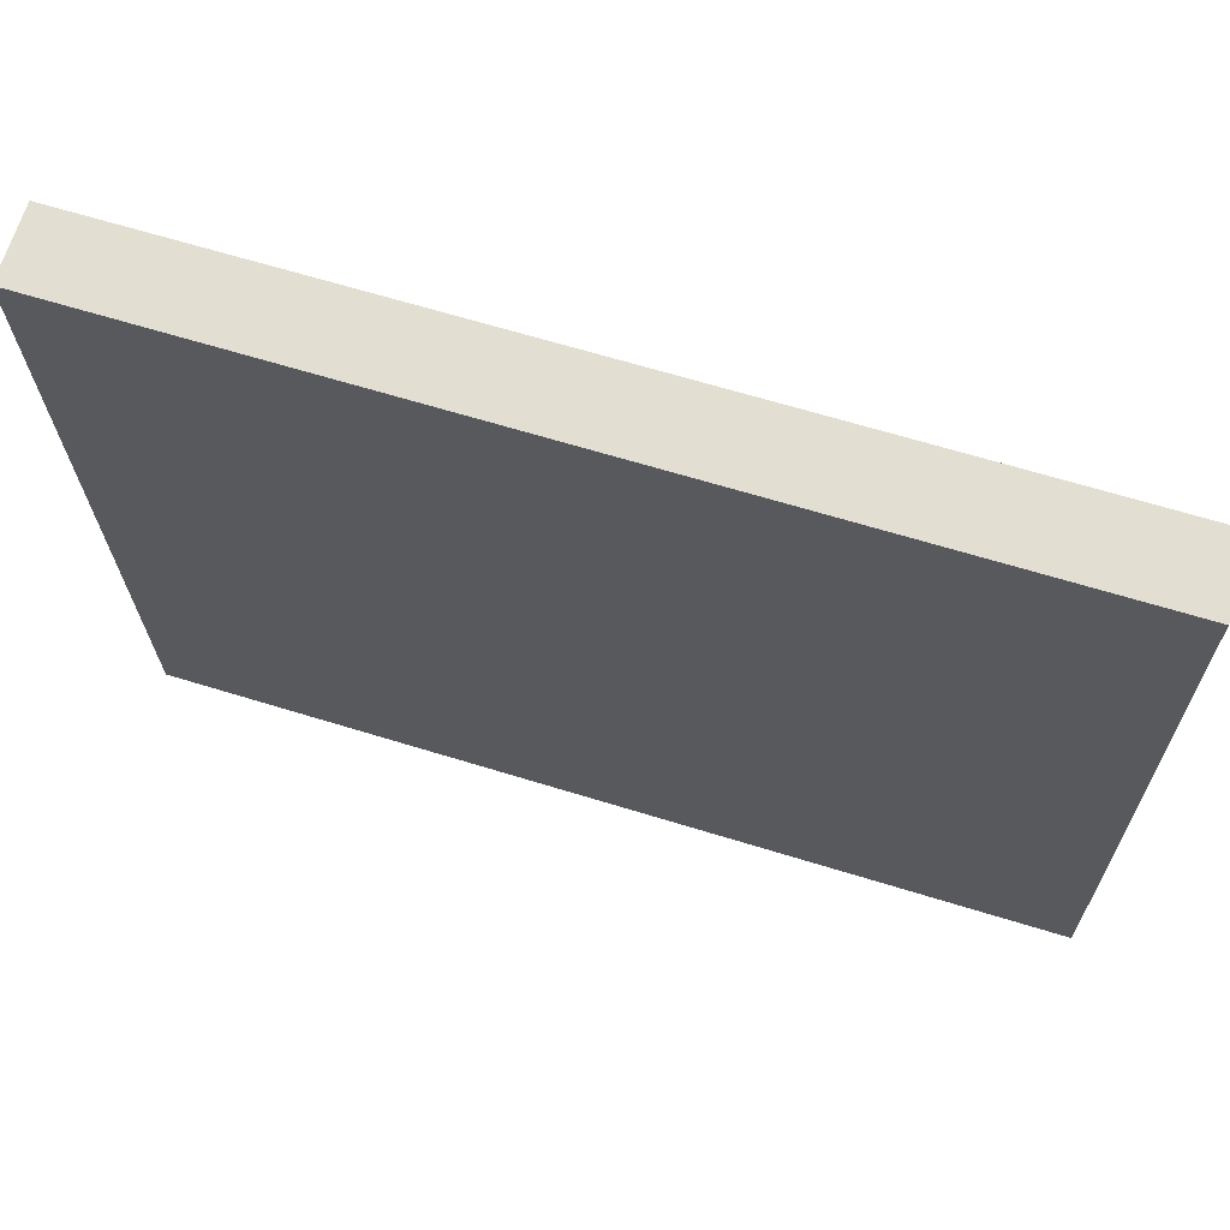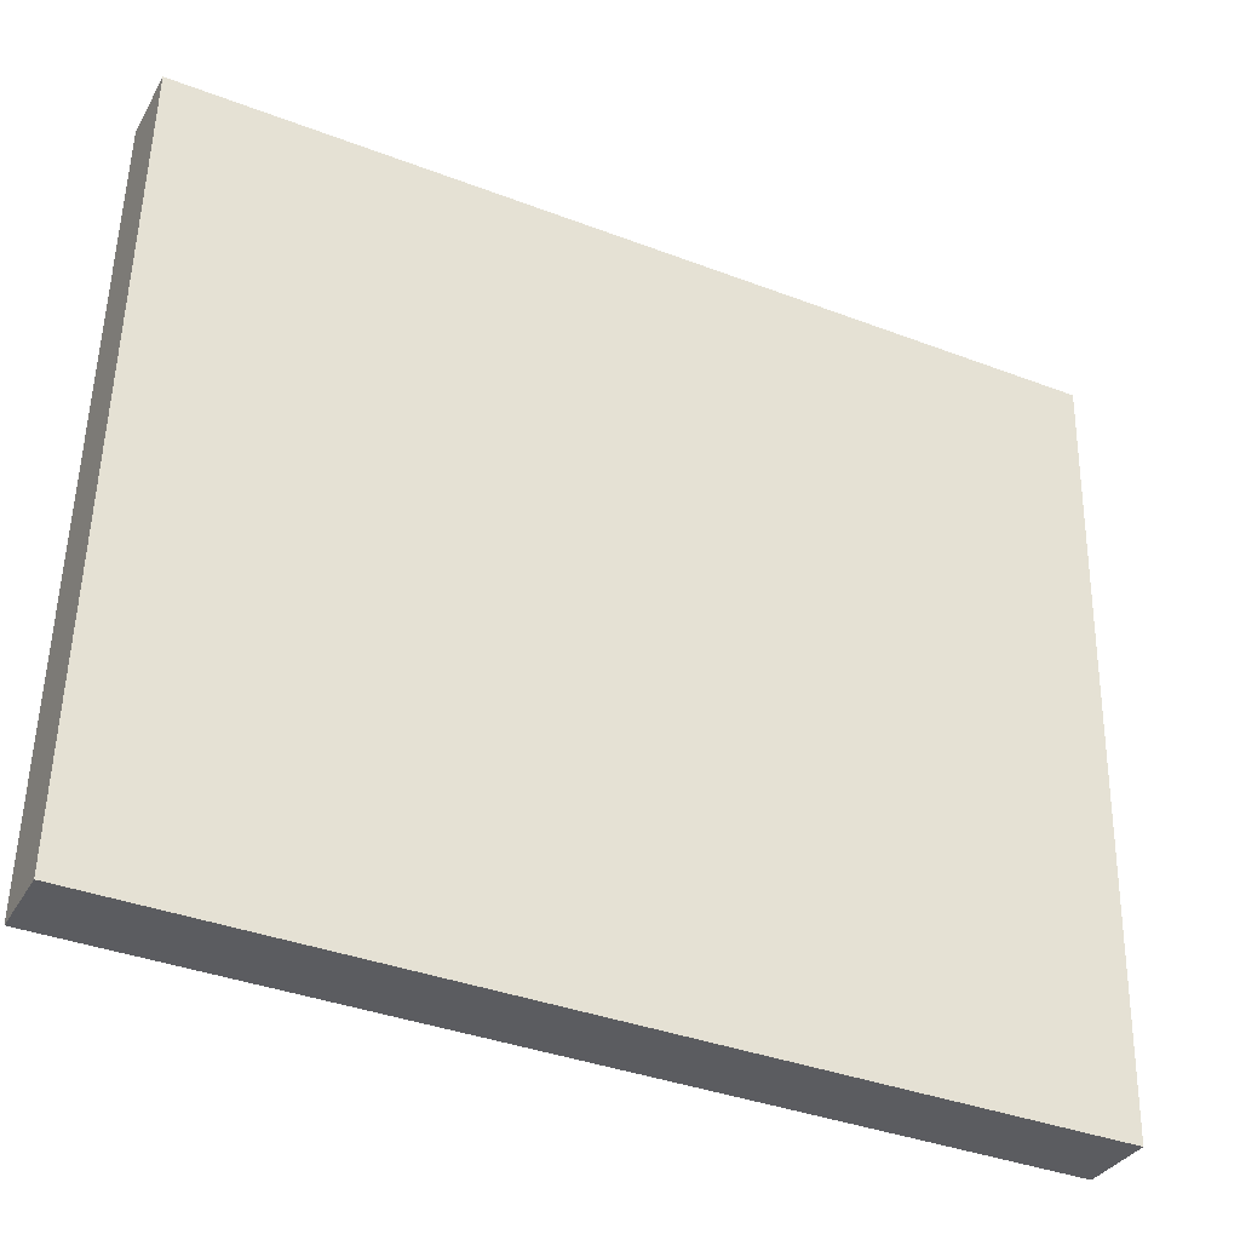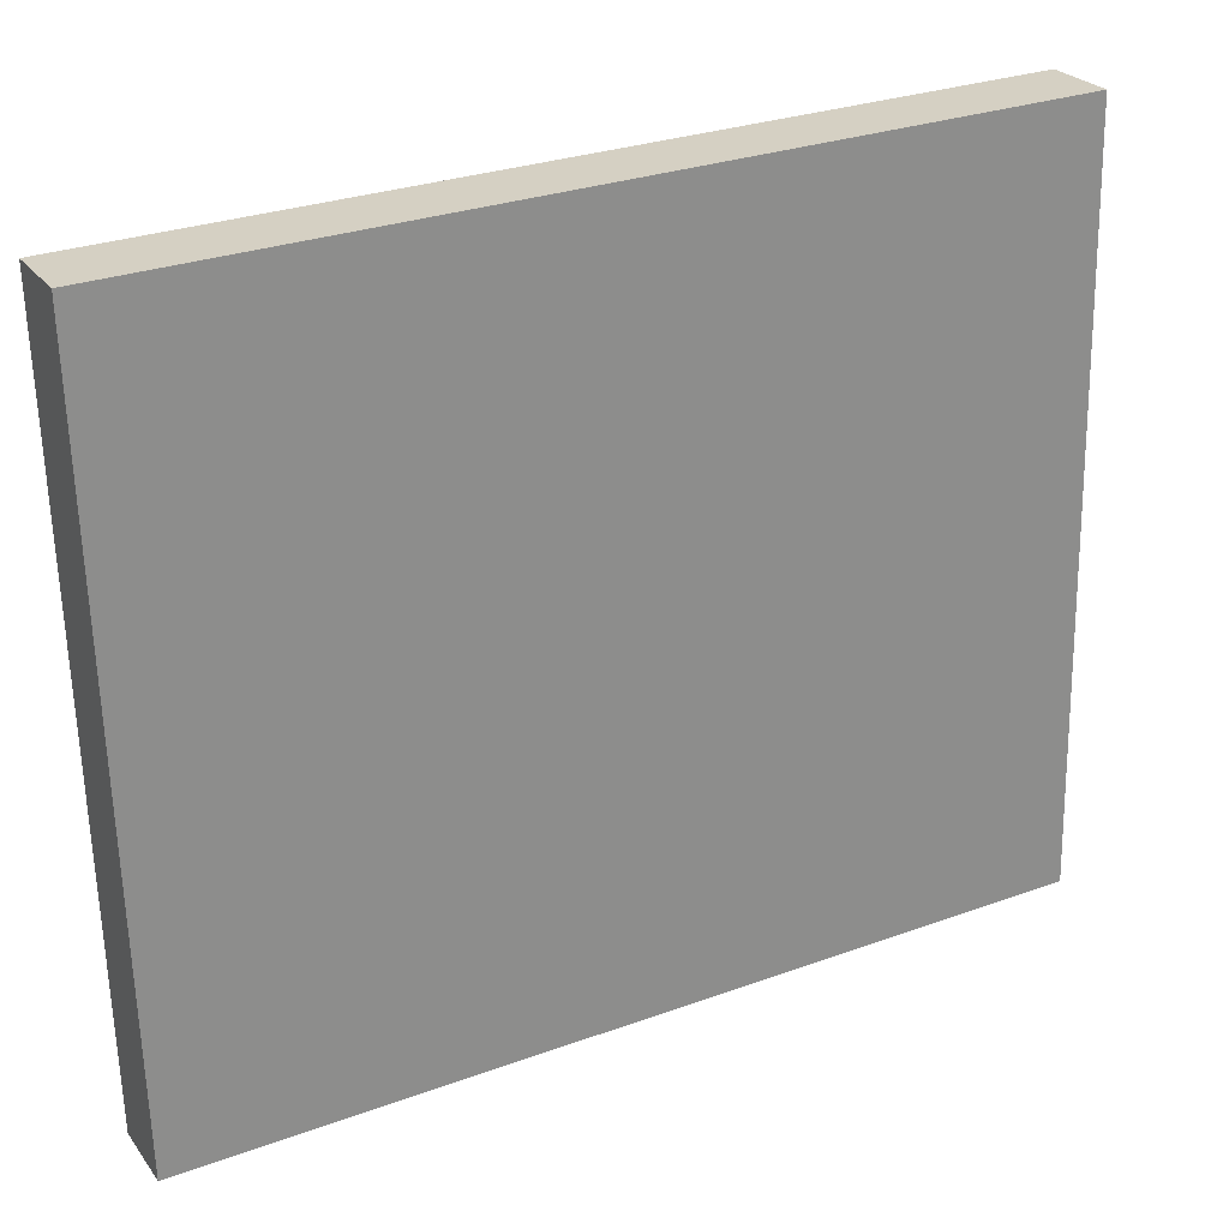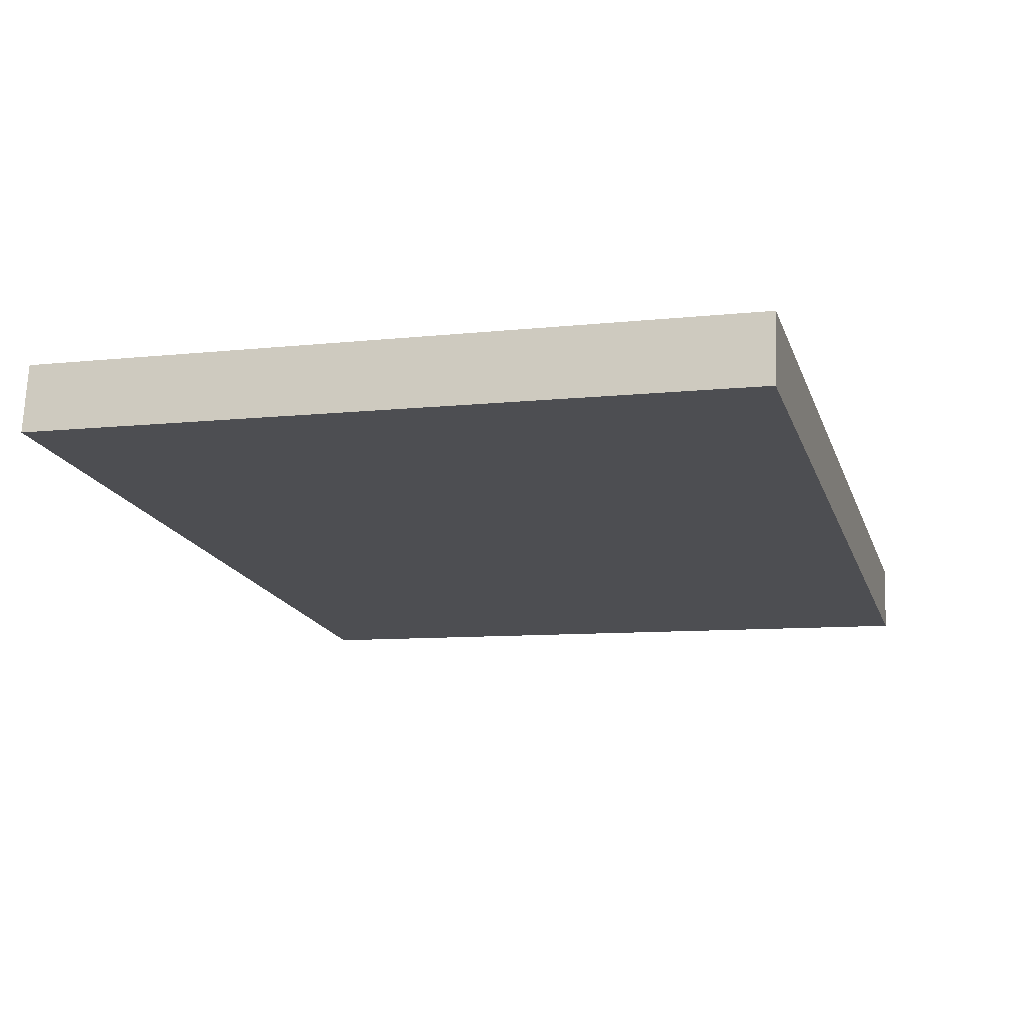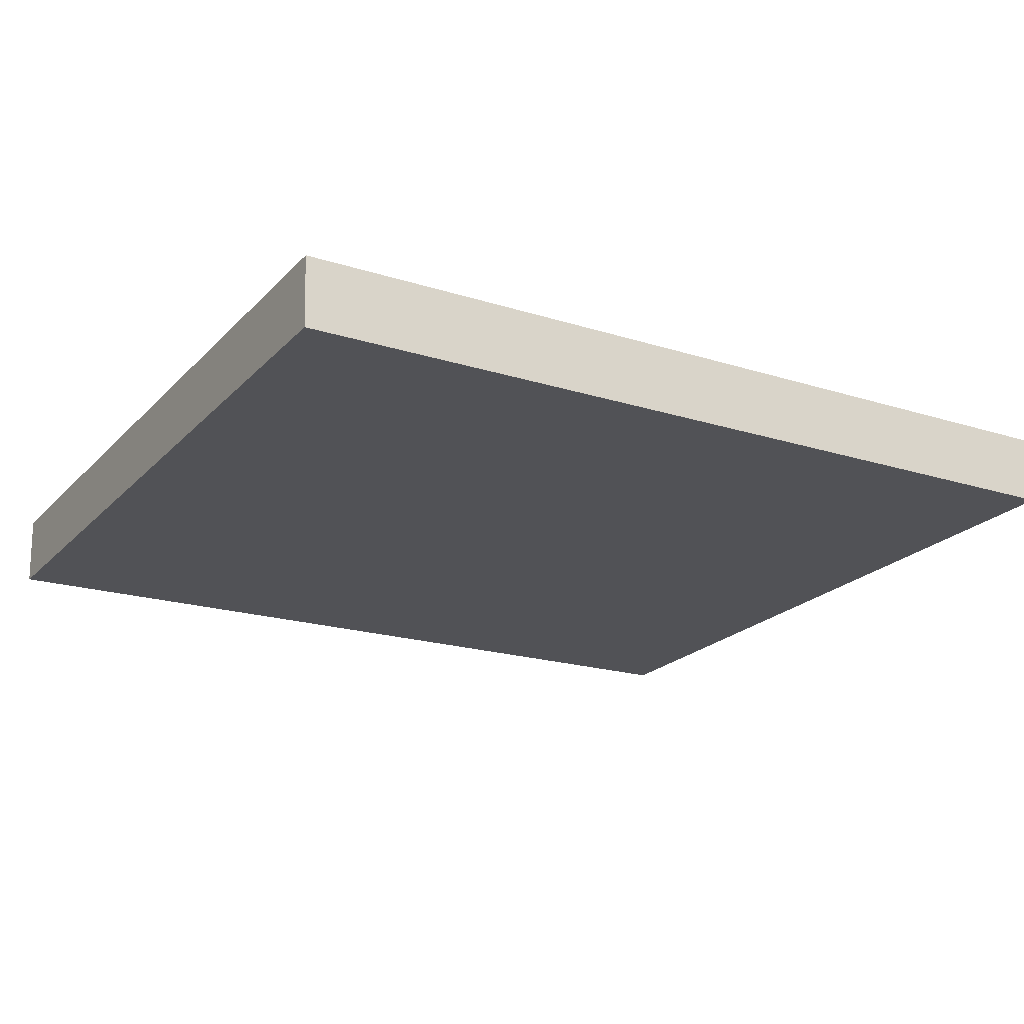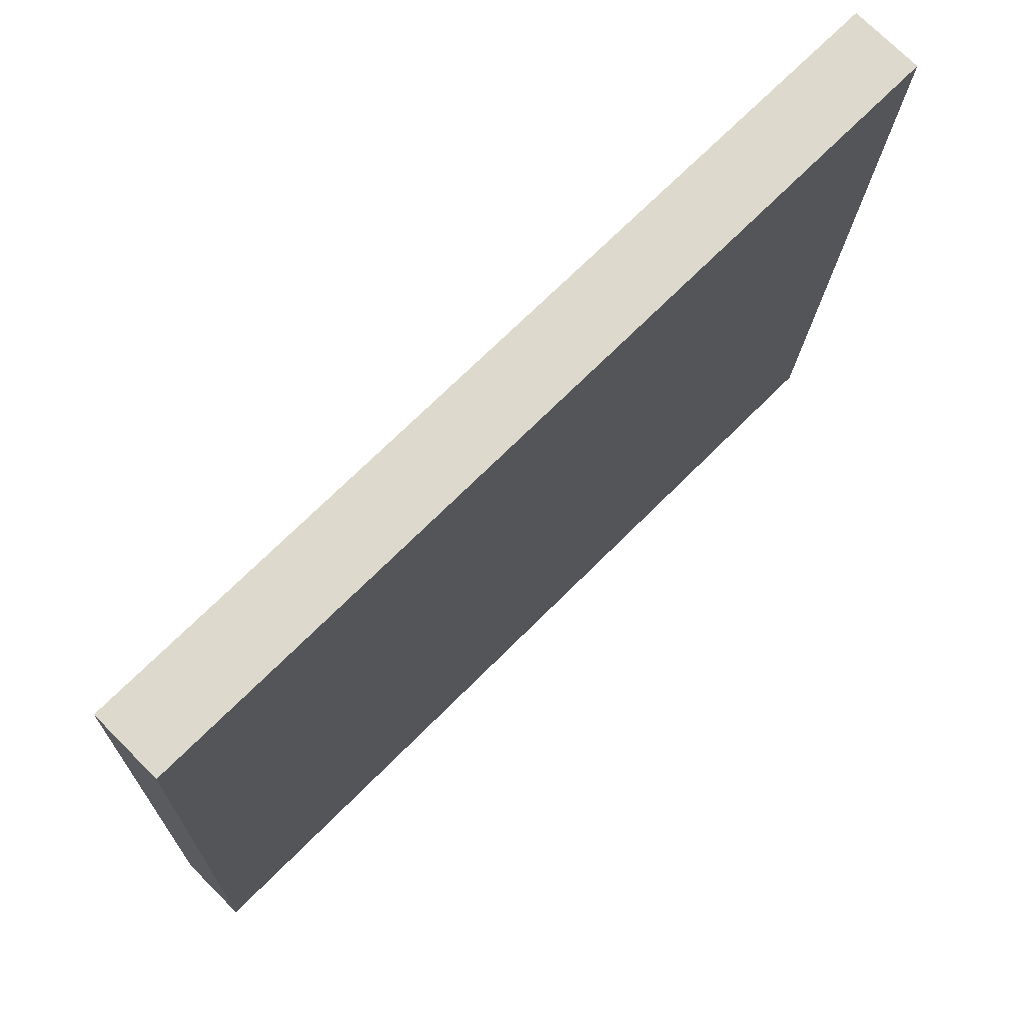
<metadata>
{"format":"obj","ext":"obj","renderer":"f3d","projection":"perspective","resolution":1024,"background":"white","views":[{"elev":65.0,"azim":17.3,"up":"+Y"},{"elev":-37.3,"azim":-26.1,"up":"+Y"},{"elev":29.0,"azim":151.6,"up":"+Y"},{"elev":-17.8,"azim":-73.5,"up":"+Z"},{"elev":-19.1,"azim":148.8,"up":"+Z"},{"elev":70.6,"azim":-45.1,"up":"+Y"}]}
</metadata>
<code>
o Plane
v -0.67 0.5694 0.02586
v 0.67 0.5694 0.02586
v -0.67 -0.5694 -0.02586
v 0.67 -0.5694 -0.02586
v -0.67 0.5645 0.1343
v 0.67 0.5645 0.1343
v -0.67 -0.5743 0.08262
v 0.67 -0.5743 0.08262
f 1 3 4 2
f 5 6 8 7
f 4 3 7 8
f 1 2 6 5
f 2 4 8 6
f 3 1 5 7

</code>
